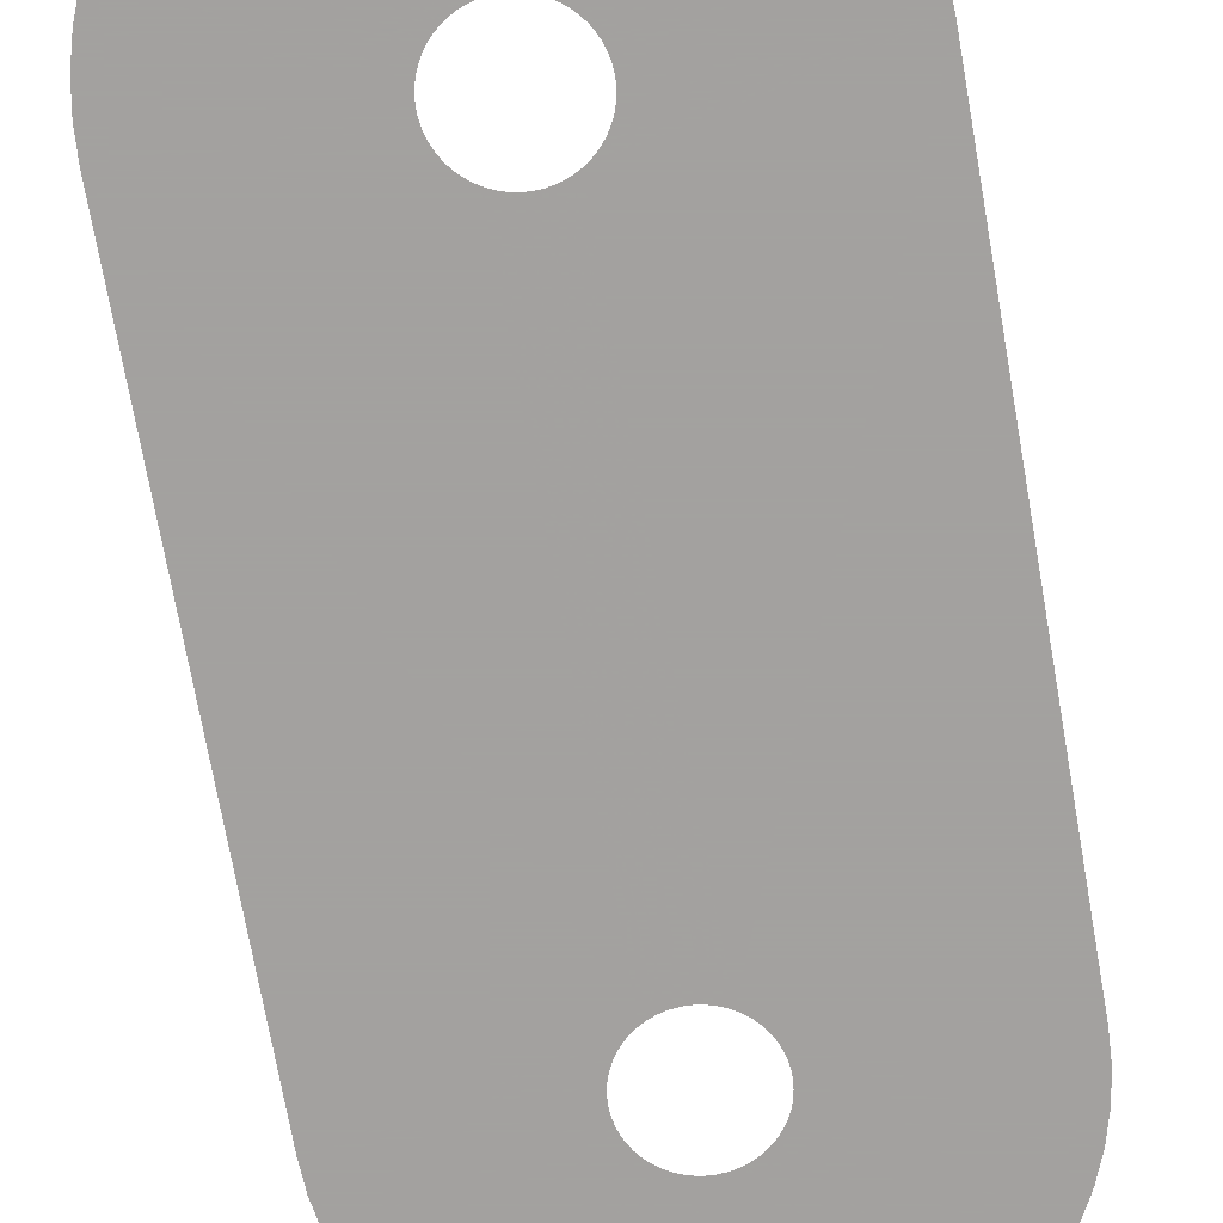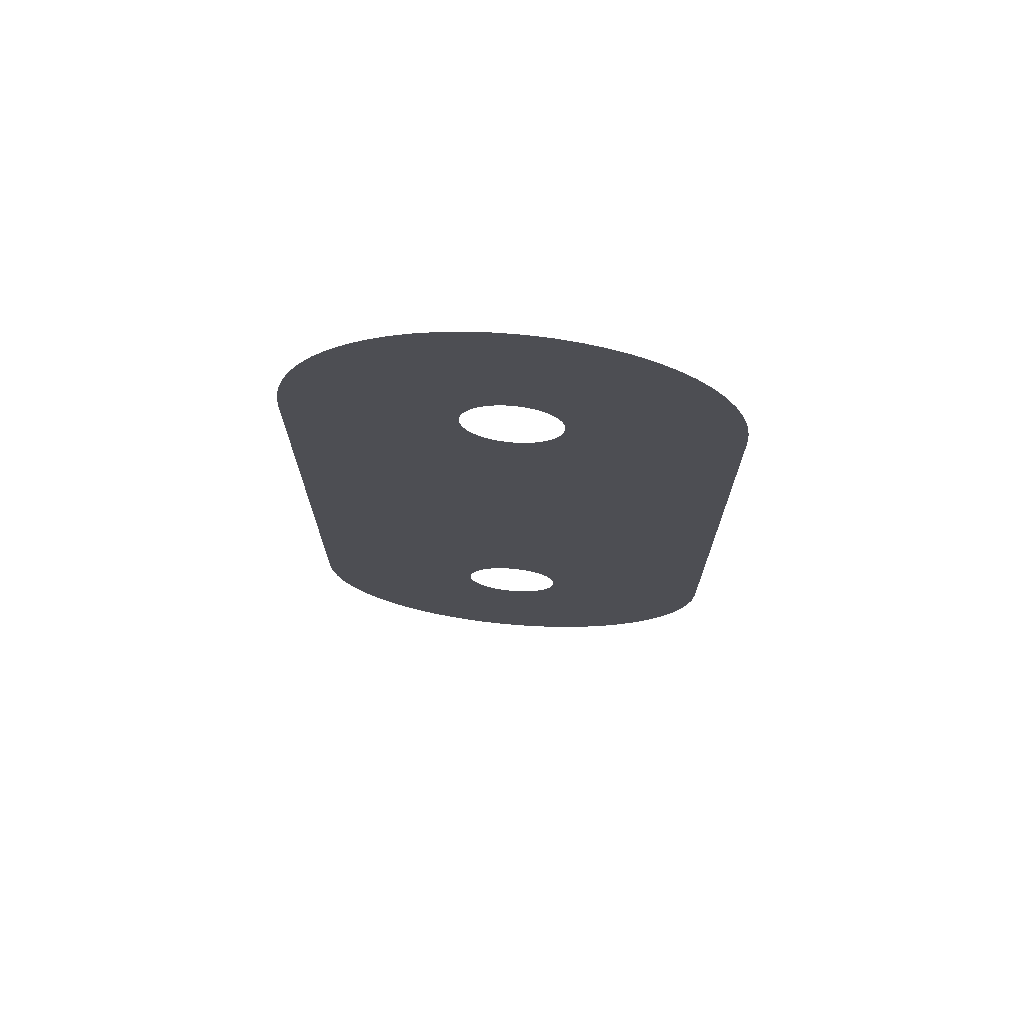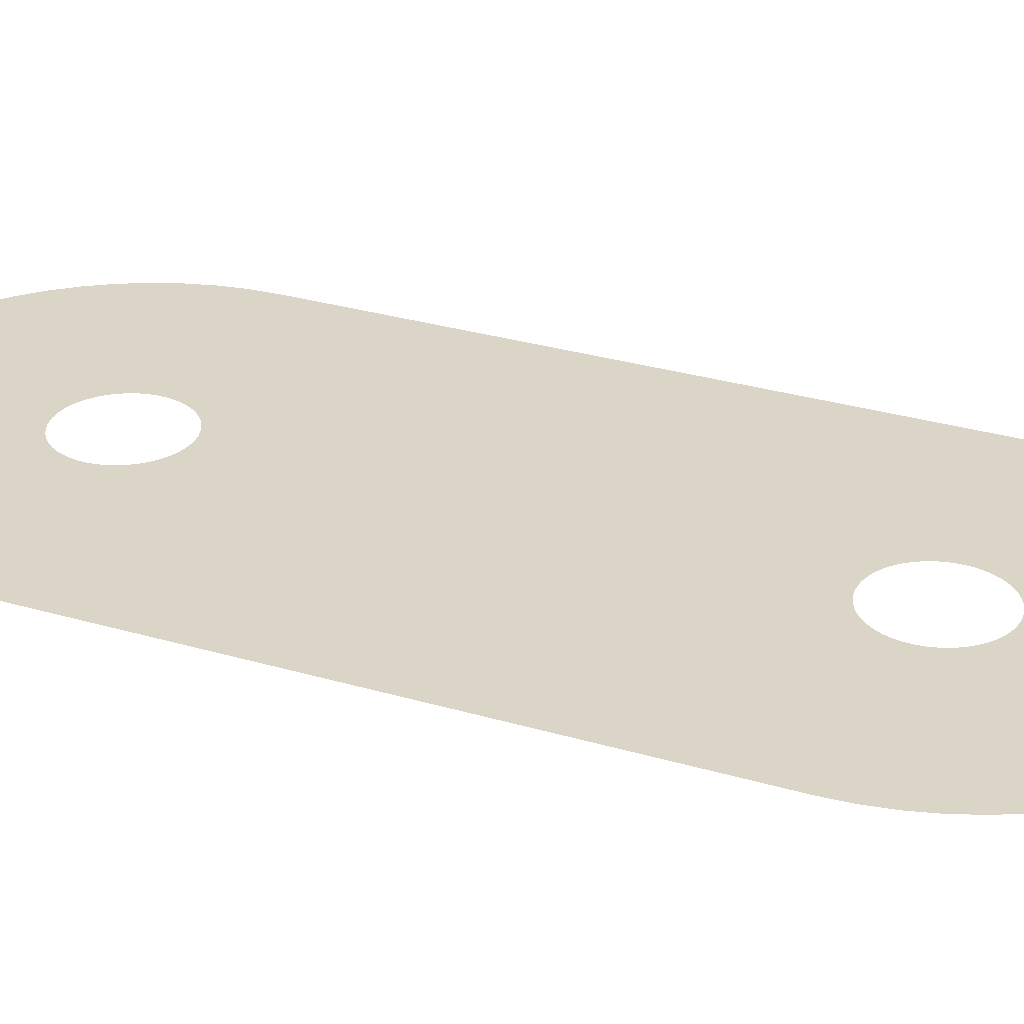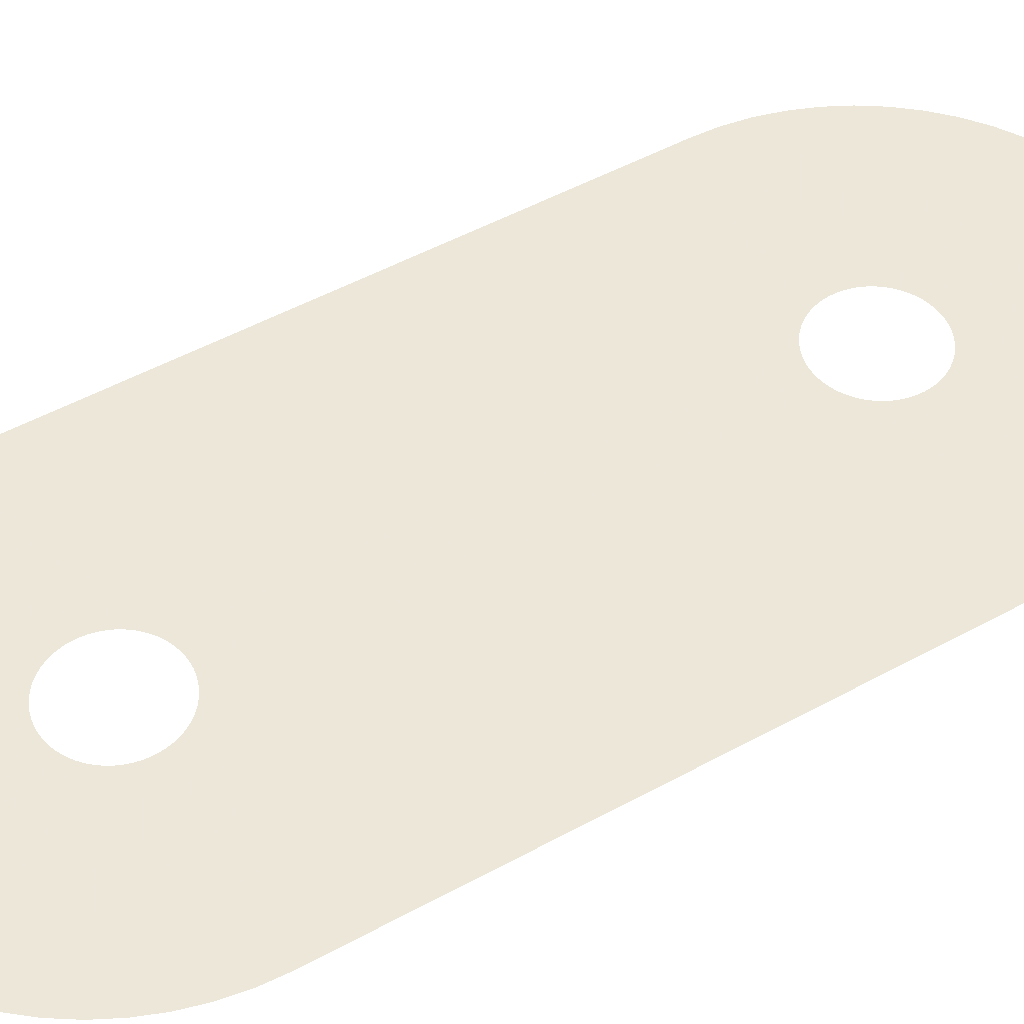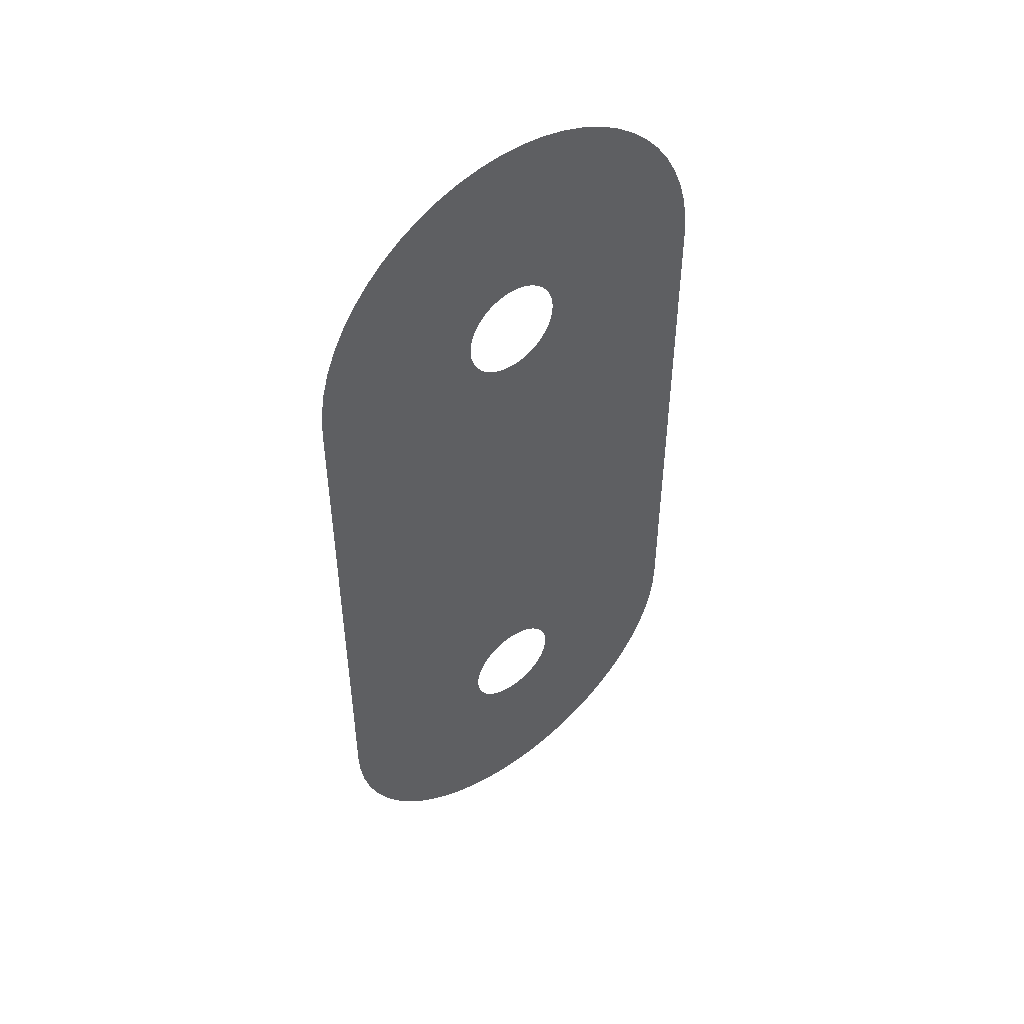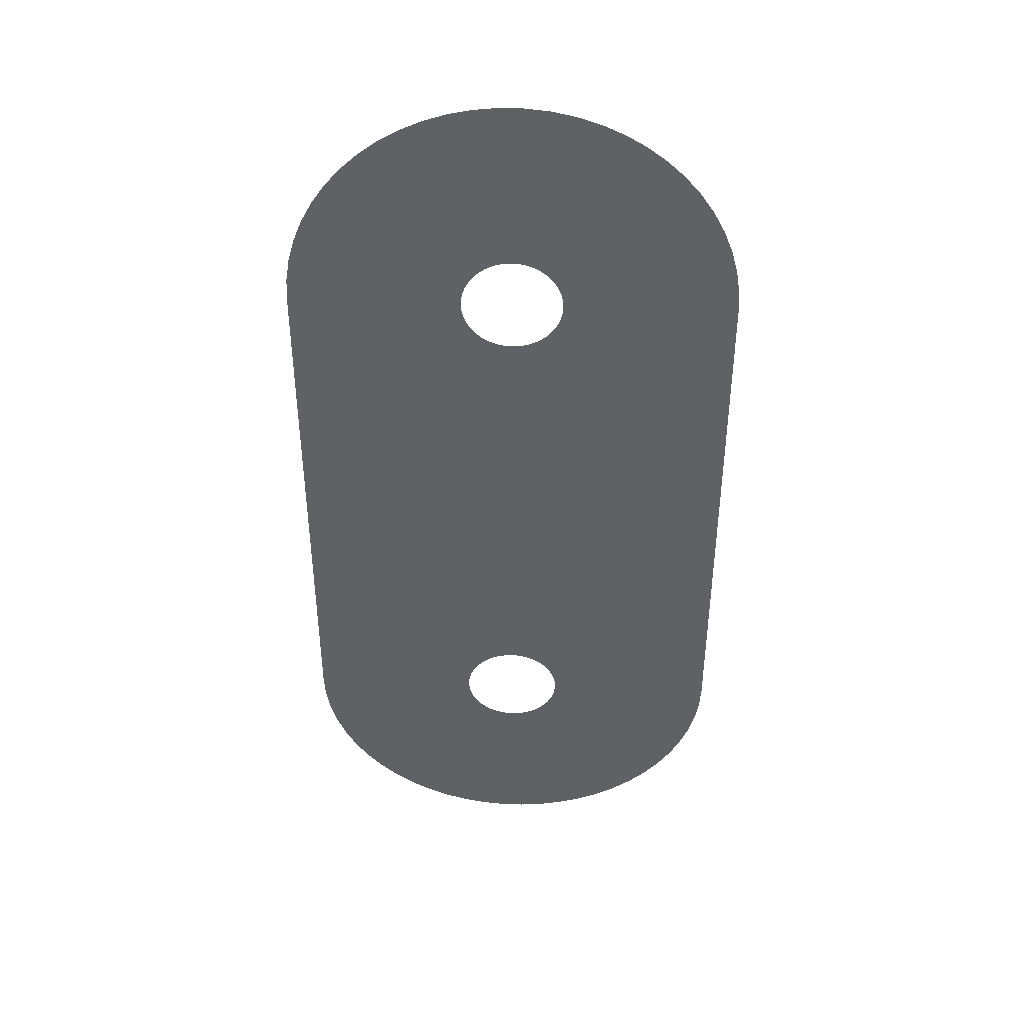
<metadata>
{"format":"obj","ext":"obj","renderer":"f3d","projection":"perspective","resolution":1024,"background":"white","views":[{"elev":-72.3,"azim":10.0,"up":"+Z"},{"elev":72.6,"azim":-175.1,"up":"+Y"},{"elev":29.0,"azim":-66.1,"up":"+Z"},{"elev":50.2,"azim":58.9,"up":"+Z"},{"elev":50.0,"azim":-37.9,"up":"+Y"},{"elev":42.7,"azim":2.4,"up":"+Y"}]}
</metadata>
<code>
v 18.68 -85.42 -5.8
v 15.79 -84.45 -5.8
v 13.02 -83.17 -5.8
v 10.4 -81.59 -5.8
v 7.97 -79.74 -5.8
v 5.754 -77.65 -5.8
v 3.779 -75.32 -5.8
v 2.066 -72.79 -5.8
v 0.636 -70.1 -5.8
v -0.4937 -67.26 -5.8
v -1.31 -64.32 -5.8
v -1.804 -61.31 -5.8
v -1.969 -58.26 -5.8
v -1.969 11.74 -5.8
v -1.804 14.79 -5.8
v -1.31 17.8 -5.8
v -0.4937 20.74 -5.8
v 0.636 23.57 -5.8
v 2.066 26.27 -5.8
v 3.779 28.8 -5.8
v 5.754 31.12 -5.8
v 7.97 33.22 -5.8
v 10.4 35.07 -5.8
v 13.02 36.64 -5.8
v 15.79 37.93 -5.8
v 18.68 38.9 -5.8
v 21.66 39.56 -5.8
v 24.69 39.89 -5.8
v 27.75 39.89 -5.8
v 30.78 39.56 -5.8
v 33.76 38.9 -5.8
v 36.65 37.93 -5.8
v 39.42 36.64 -5.8
v 42.04 35.07 -5.8
v 44.47 33.22 -5.8
v 46.68 31.12 -5.8
v 48.66 28.8 -5.8
v 50.37 26.27 -5.8
v 51.8 23.57 -5.8
v 52.93 20.74 -5.8
v 53.75 17.8 -5.8
v 54.24 14.79 -5.8
v 54.41 11.74 -5.8
v 54.41 -58.26 -5.8
v 54.24 -61.31 -5.8
v 53.75 -64.32 -5.8
v 52.93 -67.26 -5.8
v 51.8 -70.1 -5.8
v 50.37 -72.79 -5.8
v 48.66 -75.32 -5.8
v 46.68 -77.65 -5.8
v 44.47 -79.74 -5.8
v 42.04 -81.59 -5.8
v 39.42 -83.17 -5.8
v 36.65 -84.45 -5.8
v 33.76 -85.42 -5.8
v 30.78 -86.08 -5.8
v 27.75 -86.41 -5.8
v 24.69 -86.41 -5.8
v 21.66 -86.08 -5.8
v 26.22 -64.66 -5.8
v 26.91 -64.62 -5.8
v 27.59 -64.51 -5.8
v 28.26 -64.33 -5.8
v 28.91 -64.07 -5.8
v 29.52 -63.74 -5.8
v 30.09 -63.36 -5.8
v 30.62 -62.91 -5.8
v 31.1 -62.4 -5.8
v 31.52 -61.85 -5.8
v 31.87 -61.26 -5.8
v 32.16 -60.63 -5.8
v 32.39 -59.97 -5.8
v 32.53 -59.3 -5.8
v 32.61 -58.61 -5.8
v 32.61 -57.91 -5.8
v 32.53 -57.23 -5.8
v 32.39 -56.55 -5.8
v 32.16 -55.89 -5.8
v 31.87 -55.26 -5.8
v 31.52 -54.67 -5.8
v 31.1 -54.12 -5.8
v 30.62 -53.61 -5.8
v 30.09 -53.17 -5.8
v 29.52 -52.78 -5.8
v 28.91 -52.45 -5.8
v 28.26 -52.2 -5.8
v 27.59 -52.01 -5.8
v 26.91 -51.9 -5.8
v 26.22 -51.86 -5.8
v 25.53 -51.9 -5.8
v 24.84 -52.01 -5.8
v 24.18 -52.2 -5.8
v 23.53 -52.45 -5.8
v 22.92 -52.78 -5.8
v 22.35 -53.17 -5.8
v 21.82 -53.61 -5.8
v 21.34 -54.12 -5.8
v 20.92 -54.67 -5.8
v 20.56 -55.26 -5.8
v 20.27 -55.89 -5.8
v 20.05 -56.55 -5.8
v 19.9 -57.23 -5.8
v 19.83 -57.91 -5.8
v 19.83 -58.61 -5.8
v 19.9 -59.3 -5.8
v 20.05 -59.97 -5.8
v 20.27 -60.63 -5.8
v 20.56 -61.26 -5.8
v 20.92 -61.85 -5.8
v 21.34 -62.4 -5.8
v 21.82 -62.91 -5.8
v 22.35 -63.36 -5.8
v 22.92 -63.74 -5.8
v 23.53 -64.07 -5.8
v 24.18 -64.33 -5.8
v 24.84 -64.51 -5.8
v 25.53 -64.62 -5.8
v 26.91 5.377 -5.8
v 27.59 5.489 -5.8
v 28.26 5.674 -5.8
v 28.91 5.931 -5.8
v 29.52 6.255 -5.8
v 30.09 6.644 -5.8
v 30.62 7.093 -5.8
v 31.1 7.596 -5.8
v 31.52 8.147 -5.8
v 31.87 8.741 -5.8
v 32.16 9.37 -5.8
v 32.39 10.03 -5.8
v 32.53 10.7 -5.8
v 32.61 11.39 -5.8
v 32.61 12.09 -5.8
v 32.53 12.77 -5.8
v 32.39 13.45 -5.8
v 32.16 14.11 -5.8
v 31.87 14.74 -5.8
v 31.52 15.33 -5.8
v 31.1 15.88 -5.8
v 30.62 16.39 -5.8
v 30.09 16.83 -5.8
v 29.52 17.22 -5.8
v 28.91 17.55 -5.8
v 28.26 17.8 -5.8
v 27.59 17.99 -5.8
v 26.91 18.1 -5.8
v 26.22 18.14 -5.8
v 25.53 18.1 -5.8
v 24.84 17.99 -5.8
v 24.18 17.8 -5.8
v 23.53 17.55 -5.8
v 22.92 17.22 -5.8
v 22.35 16.83 -5.8
v 21.82 16.39 -5.8
v 21.34 15.88 -5.8
v 20.92 15.33 -5.8
v 20.56 14.74 -5.8
v 20.27 14.11 -5.8
v 20.05 13.45 -5.8
v 19.9 12.77 -5.8
v 19.83 12.09 -5.8
v 19.83 11.39 -5.8
v 19.9 10.7 -5.8
v 20.05 10.03 -5.8
v 20.27 9.37 -5.8
v 20.56 8.741 -5.8
v 20.92 8.147 -5.8
v 21.34 7.596 -5.8
v 21.82 7.093 -5.8
v 22.35 6.644 -5.8
v 22.92 6.255 -5.8
v 23.53 5.931 -5.8
v 24.18 5.674 -5.8
v 24.84 5.489 -5.8
v 25.53 5.377 -5.8
v 26.22 5.339 -5.8
f 2 116 115
f 109 8 110
f 113 4 114
f 111 110 7
f 12 105 13
f 12 11 106
f 54 53 66
f 99 98 13
f 13 97 96
f 68 51 69
f 13 102 101
f 139 36 140
f 23 22 153
f 24 23 152
f 28 27 148
f 27 26 149
f 31 30 145
f 32 31 144
f 33 32 143
f 38 37 138
f 138 37 139
f 132 43 133
f 22 21 154
f 125 43 126
f 75 74 45
f 44 75 45
f 107 10 108
f 53 52 67
f 67 52 68
f 64 56 55
f 65 64 55
f 54 65 55
f 57 63 62
f 6 5 112
f 57 56 63
f 63 56 64
f 62 58 57
f 1 117 116
f 58 62 61
f 59 58 61
f 118 59 61
f 118 60 59
f 66 65 54
f 53 67 66
f 13 171 14
f 68 52 51
f 69 51 50
f 50 70 69
f 50 49 70
f 70 49 71
f 71 49 48
f 72 71 48
f 47 72 48
f 47 73 72
f 47 46 73
f 73 46 74
f 74 46 45
f 44 76 75
f 44 77 76
f 44 78 77
f 44 79 78
f 44 80 79
f 44 81 80
f 44 82 81
f 44 83 82
f 44 84 83
f 44 85 84
f 44 123 85
f 88 87 120
f 89 88 120
f 119 89 120
f 119 176 89
f 89 176 90
f 122 121 86
f 174 93 92
f 13 95 171
f 172 94 173
f 166 14 167
f 14 169 168
f 13 96 95
f 98 97 13
f 99 13 100
f 100 13 101
f 13 103 102
f 13 104 103
f 13 105 104
f 12 106 105
f 11 107 106
f 11 10 107
f 10 9 108
f 108 9 109
f 109 9 8
f 110 8 7
f 111 7 6
f 112 111 6
f 113 112 5
f 4 113 5
f 3 114 4
f 3 115 114
f 3 2 115
f 2 1 116
f 1 60 117
f 117 60 118
f 90 176 91
f 154 21 155
f 120 87 121
f 155 20 156
f 121 87 86
f 86 85 123
f 86 123 122
f 123 43 124
f 44 43 123
f 124 43 125
f 128 127 43
f 127 126 43
f 129 43 130
f 128 43 129
f 43 132 131
f 43 131 130
f 133 43 42
f 41 134 42
f 134 133 42
f 40 135 41
f 135 134 41
f 39 136 40
f 136 135 40
f 38 137 39
f 137 136 39
f 38 138 137
f 139 37 36
f 140 36 35
f 34 141 35
f 141 140 35
f 33 142 34
f 142 141 34
f 33 143 142
f 32 144 143
f 31 145 144
f 29 146 30
f 146 145 30
f 28 147 29
f 147 146 29
f 28 148 147
f 27 149 148
f 25 150 26
f 150 149 26
f 24 151 25
f 151 150 25
f 24 152 151
f 23 153 152
f 22 154 153
f 155 21 20
f 156 20 19
f 157 156 19
f 18 157 19
f 18 158 157
f 18 17 158
f 158 17 159
f 159 17 16
f 160 159 16
f 15 160 16
f 15 161 160
f 15 14 161
f 161 14 162
f 162 14 163
f 163 14 164
f 164 14 165
f 165 14 166
f 14 168 167
f 170 169 14
f 171 170 14
f 94 171 95
f 94 172 171
f 93 173 94
f 93 174 173
f 92 91 174
f 174 91 175
f 175 91 176

</code>
